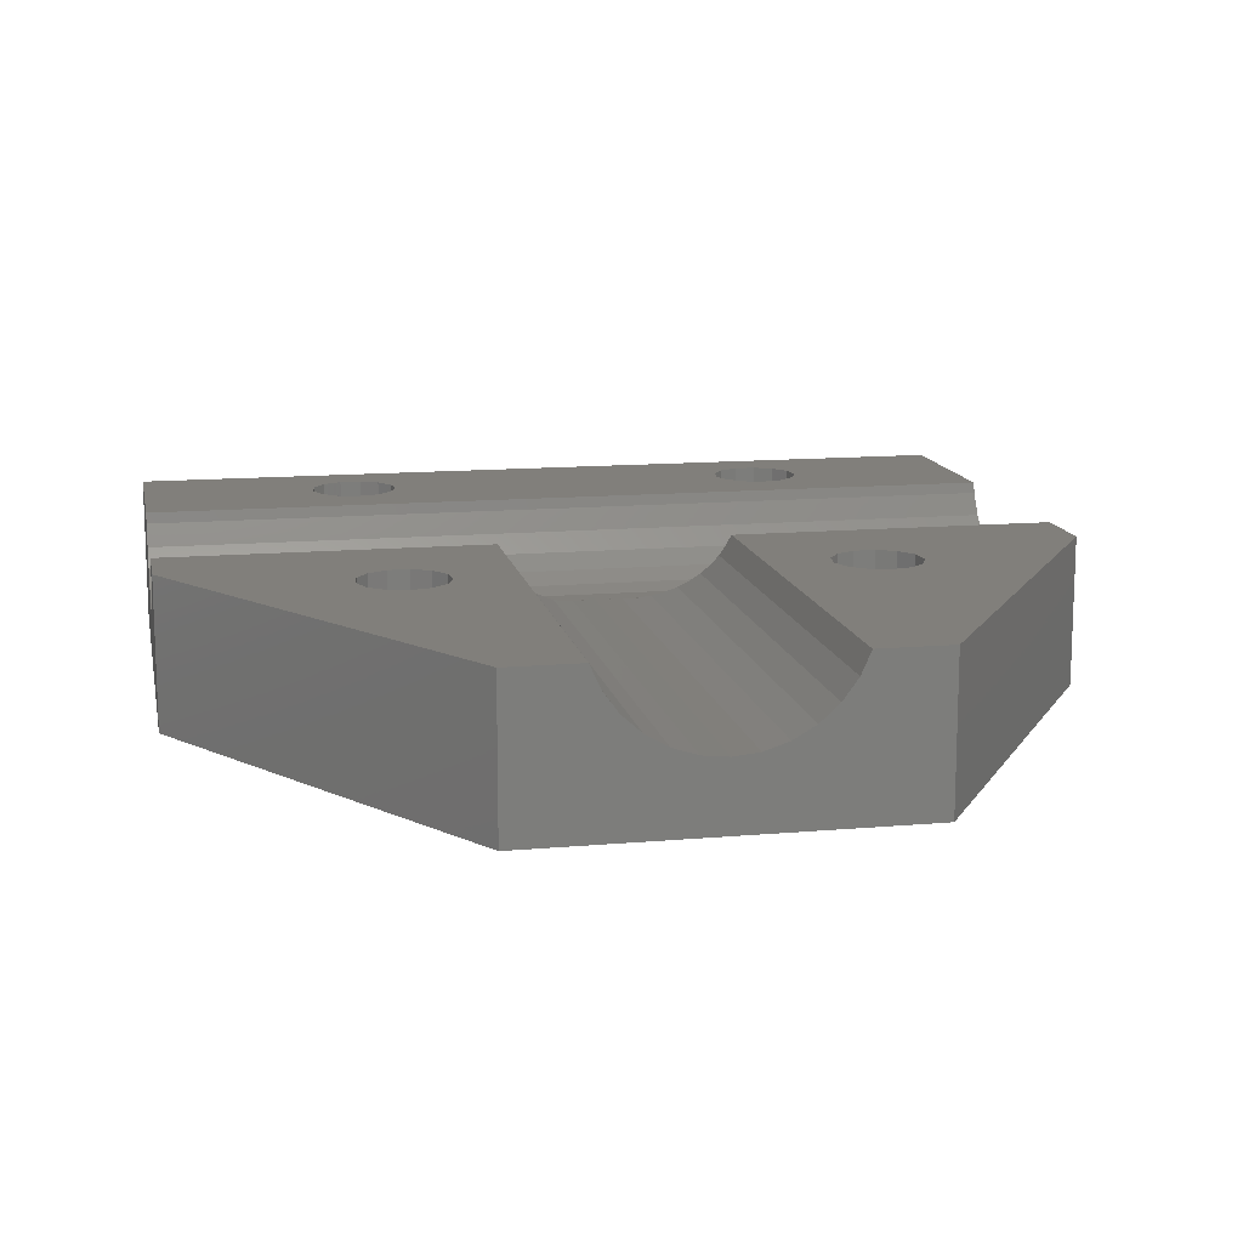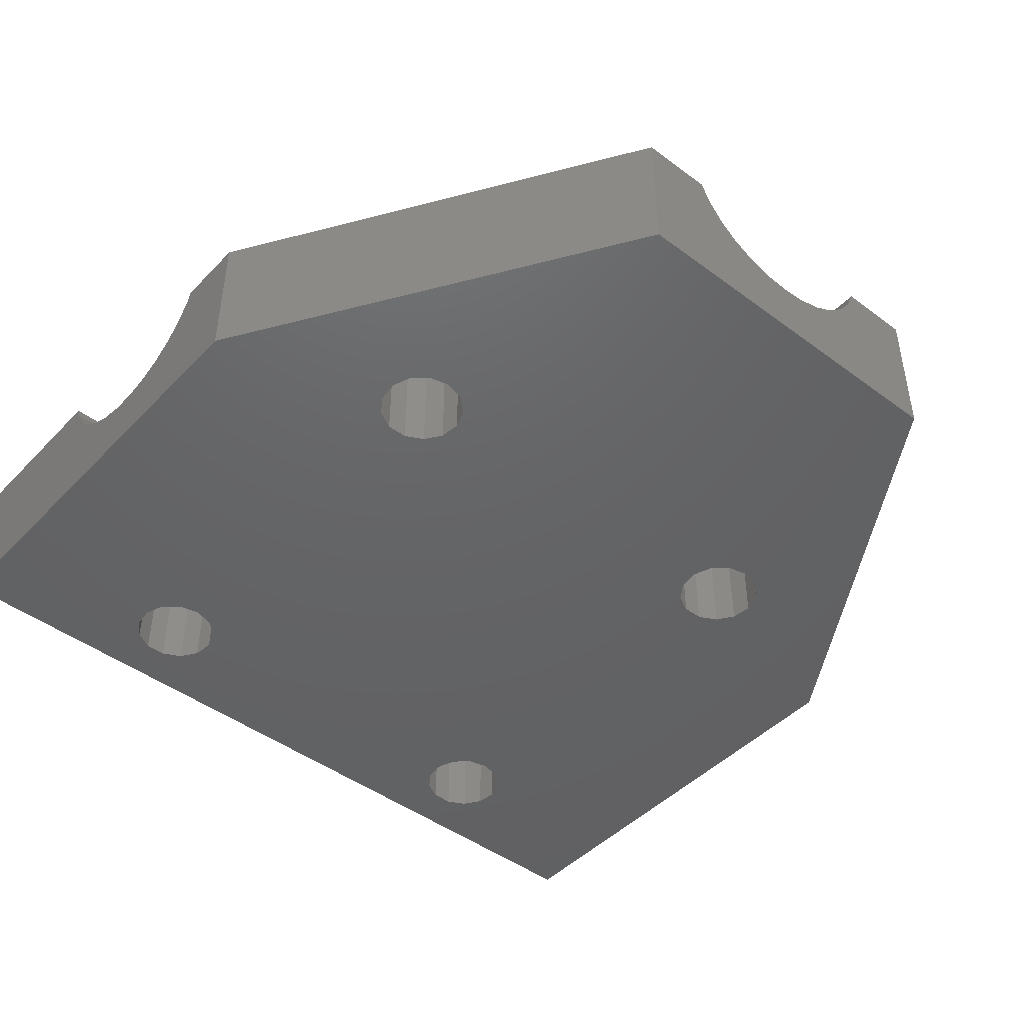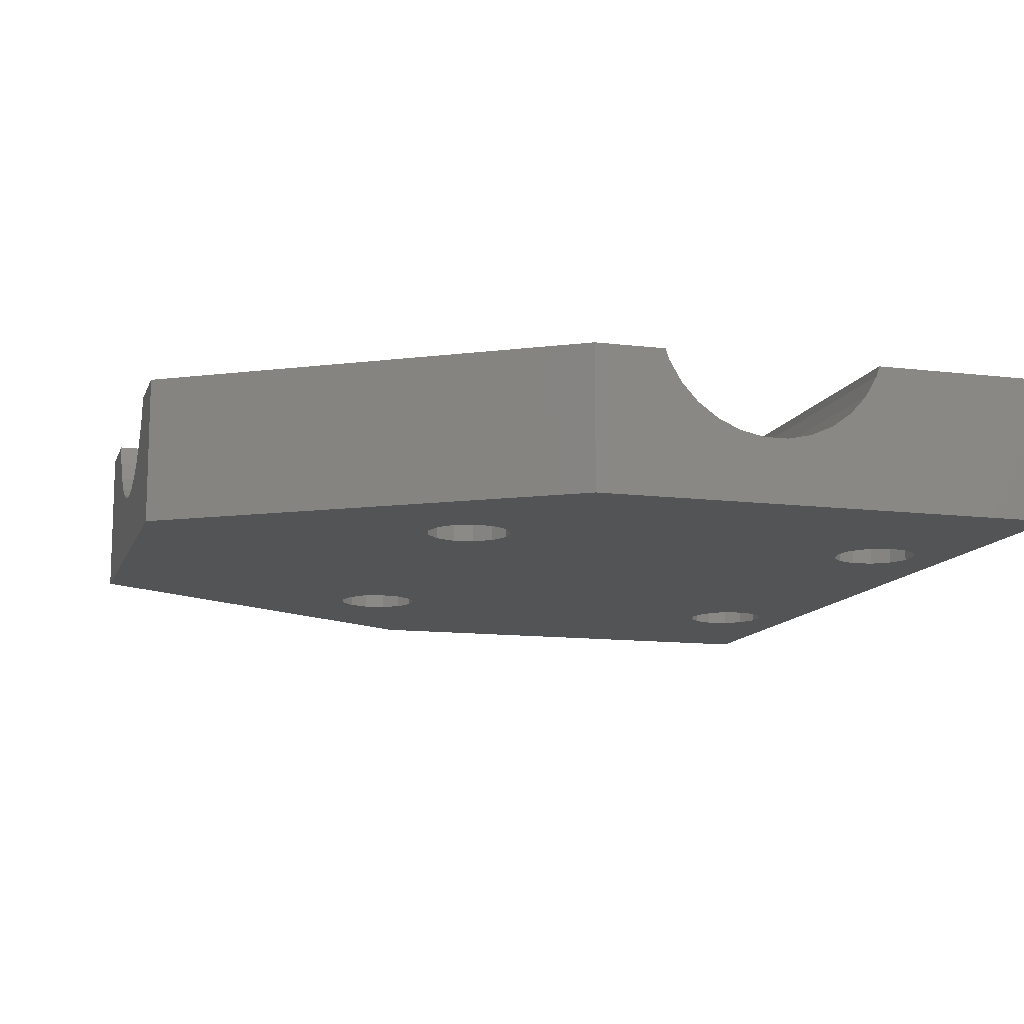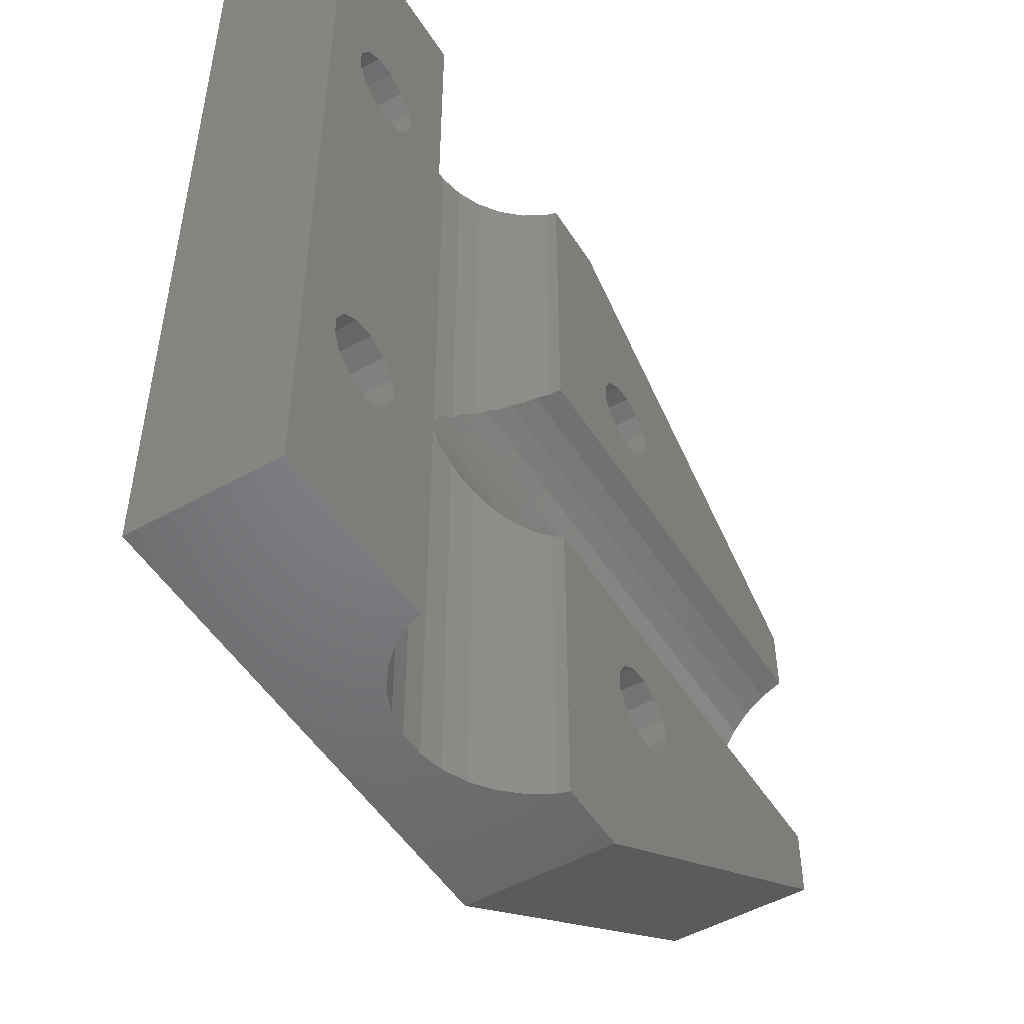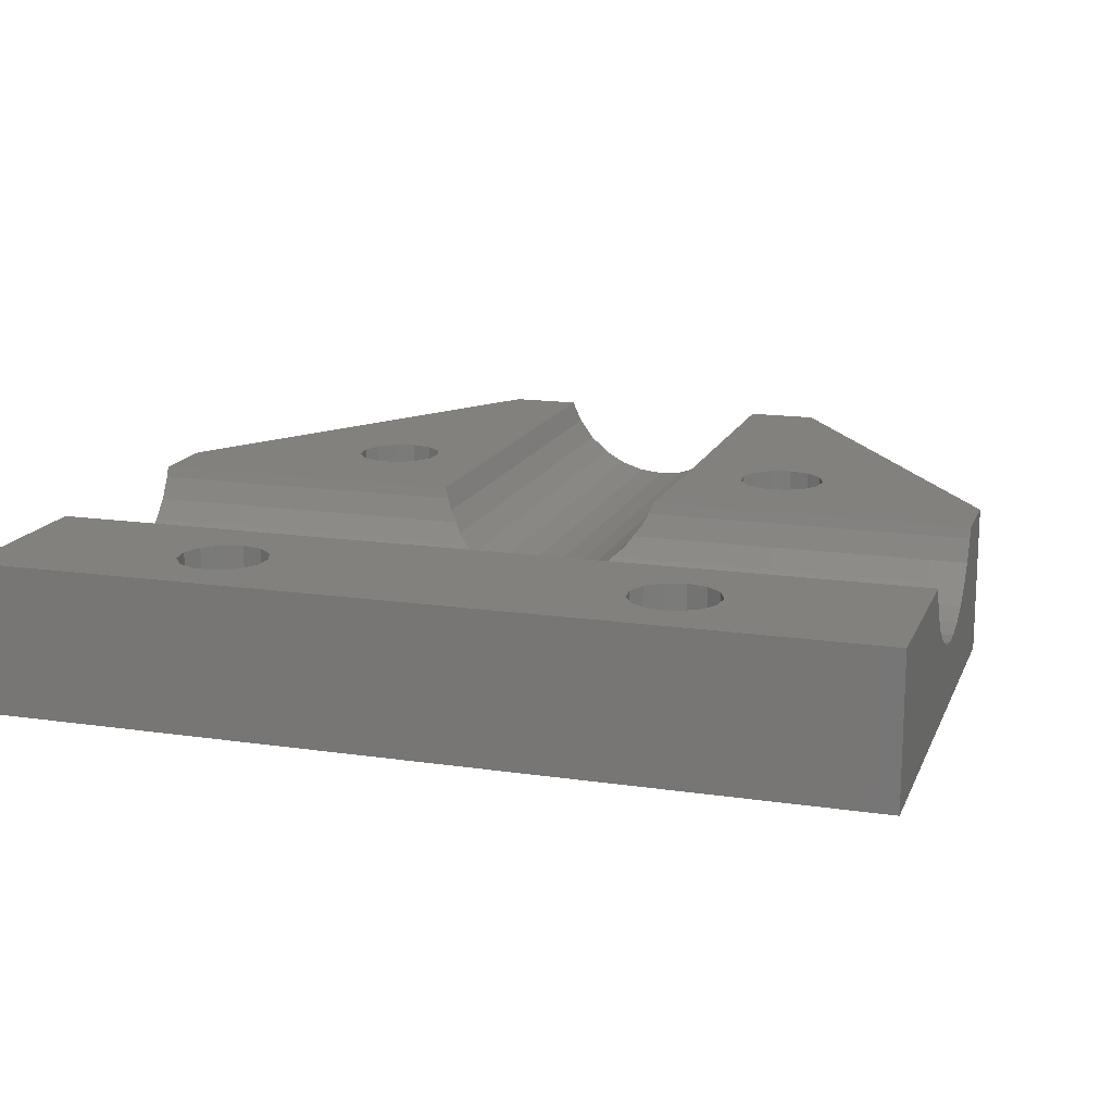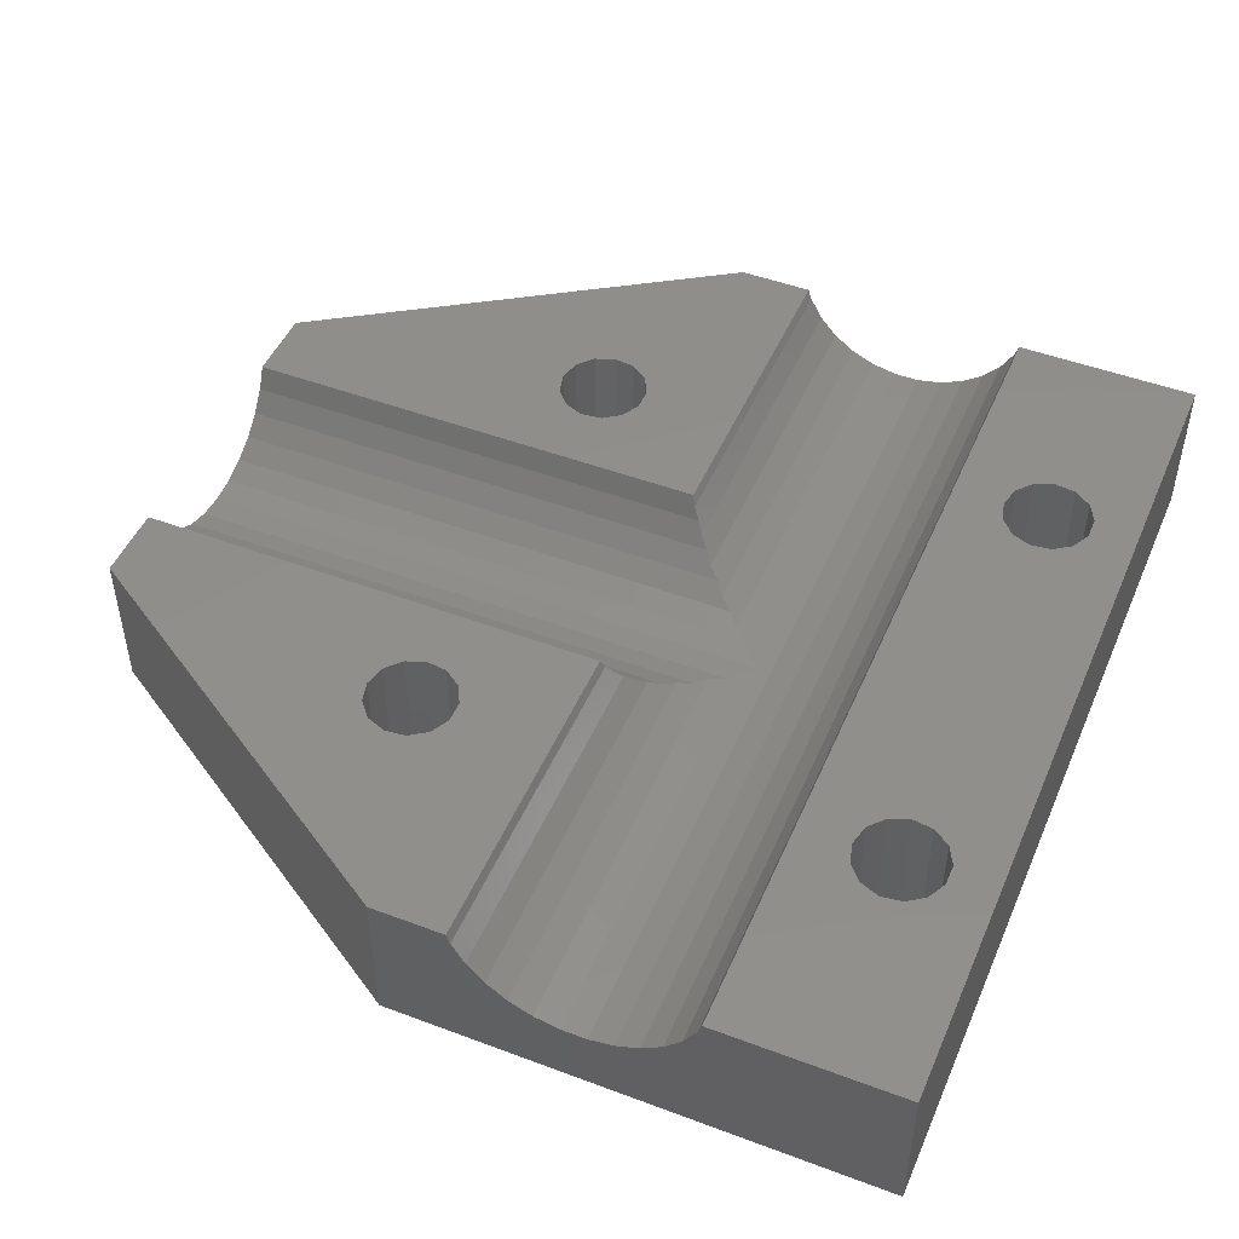
<metadata>
{"format":"stl","ext":"stl","renderer":"f3d","projection":"perspective","resolution":1024,"background":"white","views":[{"elev":13.3,"azim":78.6,"up":"+Z"},{"elev":-45.5,"azim":49.4,"up":"+Z"},{"elev":-12.1,"azim":163.9,"up":"+Z"},{"elev":-50.7,"azim":-58.5,"up":"+Y"},{"elev":15.5,"azim":-72.7,"up":"+Z"},{"elev":48.2,"azim":-157.2,"up":"+Z"}]}
</metadata>
<code>
# stl→obj: 186 verts, 384 faces
v 11.54 58.14 13.5
v 12 20 13.5
v 12 60 13.5
v 11.54 21.86 13.5
v 10.27 56.71 13.5
v 10.27 23.29 13.5
v 8.482 56.03 13.5
v 8.482 23.97 13.5
v 6.582 56.26 13.5
v 6.582 23.74 13.5
v 5.006 57.35 13.5
v 5.006 22.65 13.5
v 4.116 59.04 13.5
v 4.116 20.96 13.5
v 16.63 80 13.5
v 16.63 -4.239e-07 13.5
v 11.54 61.86 13.5
v 10.27 63.29 13.5
v 8.482 63.97 13.5
v 0 80 13.5
v 6.582 63.74 13.5
v 4.116 60.96 13.5
v 0 -4.239e-07 13.5
v 5.006 62.65 13.5
v 11.54 18.14 13.5
v 10.27 16.71 13.5
v 8.482 16.03 13.5
v 6.582 16.26 13.5
v 5.006 17.35 13.5
v 4.116 19.04 13.5
v 53.54 21.86 13.5
v 80 23 13.5
v 80 29.58 13.5
v 54 20 13.5
v 52.27 23.29 13.5
v 50.48 23.97 13.5
v 37.37 29.58 13.5
v 46.12 19.04 13.5
v 46.12 20.96 13.5
v 48.58 23.74 13.5
v 47.01 22.65 13.5
v 37.37 -4.239e-07 13.5
v 44 -4.239e-07 13.5
v 53.54 18.14 13.5
v 52.27 16.71 13.5
v 50.48 16.03 13.5
v 48.58 16.26 13.5
v 47.01 17.35 13.5
v 53.54 58.14 13.5
v 80 57 13.5
v 54 60 13.5
v 53.54 61.86 13.5
v 52.27 63.29 13.5
v 44 80 13.5
v 47.01 62.65 13.5
v 37.37 80 13.5
v 46.12 60.96 13.5
v 48.58 63.74 13.5
v 50.48 63.97 13.5
v 80 50.42 13.5
v 52.27 56.71 13.5
v 50.48 56.03 13.5
v 37.37 50.42 13.5
v 48.58 56.26 13.5
v 47.01 57.35 13.5
v 46.12 59.04 13.5
v 0 -4.239e-07 0
v 0 80 0
v 47.01 22.65 0
v 10.27 23.29 0
v 47.01 57.35 0
v 11.54 58.14 0
v 12 60 0
v 10.27 56.71 0
v 8.482 23.97 0
v 8.482 56.03 0
v 6.582 23.74 0
v 6.582 56.26 0
v 5.006 22.65 0
v 5.006 57.35 0
v 4.116 20.96 0
v 4.116 59.04 0
v 11.54 61.86 0
v 46.12 60.96 0
v 44 80 0
v 10.27 63.29 0
v 8.482 63.97 0
v 6.582 63.74 0
v 5.006 62.65 0
v 4.116 60.96 0
v 80 23 0
v 52.27 23.29 0
v 80 57 0
v 53.54 58.14 0
v 54 60 0
v 52.27 56.71 0
v 50.48 23.97 0
v 50.48 56.03 0
v 48.58 23.74 0
v 48.58 56.26 0
v 11.54 21.86 0
v 46.12 20.96 0
v 12 20 0
v 53.54 21.86 0
v 54 20 0
v 53.54 18.14 0
v 52.27 16.71 0
v 44 -4.239e-07 0
v 46.12 19.04 0
v 11.54 18.14 0
v 47.01 17.35 0
v 48.58 16.26 0
v 50.48 16.03 0
v 53.54 61.86 0
v 52.27 63.29 0
v 50.48 63.97 0
v 48.58 63.74 0
v 47.01 62.65 0
v 46.12 59.04 0
v 10.27 16.71 0
v 8.482 16.03 0
v 4.116 19.04 0
v 5.006 17.35 0
v 6.582 16.26 0
v 16.95 -4.239e-07 12.53
v 18.1 -4.239e-07 10.53
v 19.64 -4.239e-07 8.825
v 21.5 -4.239e-07 7.474
v 25.85 -4.239e-07 6.06
v 23.6 -4.239e-07 6.538
v 37.05 -4.239e-07 12.53
v 35.9 -4.239e-07 10.53
v 34.36 -4.239e-07 8.825
v 32.5 -4.239e-07 7.474
v 28.15 -4.239e-07 6.06
v 30.4 -4.239e-07 6.538
v 37.05 80 12.53
v 35.9 80 10.53
v 34.36 80 8.825
v 28.15 80 6.06
v 25.85 80 6.06
v 30.4 80 6.538
v 32.5 80 7.474
v 16.95 80 12.53
v 18.1 80 10.53
v 19.64 80 8.825
v 21.5 80 7.474
v 23.6 80 6.538
v 80 49.53 11.5
v 80 48.17 9.64
v 80 46.47 8.101
v 80 44.47 6.951
v 80 42.29 6.24
v 80 40 6
v 80 37.71 6.24
v 80 30.47 11.5
v 80 31.83 9.64
v 80 33.53 8.101
v 80 35.53 6.951
v 37.05 30.02 12.53
v 37.05 49.98 12.53
v 36.46 30.47 11.5
v 35.9 31.18 10.53
v 36.46 49.53 11.5
v 35.9 48.82 10.53
v 27 40.57 6.06
v 28.15 40.57 6.06
v 27 39.98 6.06
v 27 40.02 6.06
v 27 39.43 6.06
v 28.15 39.43 6.06
v 34.36 32.73 8.825
v 33.36 33.53 8.101
v 32.5 34.62 7.474
v 34.36 47.27 8.825
v 33.36 46.47 8.101
v 32.5 45.38 7.474
v 30.4 36.8 6.538
v 29 37.71 6.24
v 30.4 43.2 6.538
v 29 42.29 6.24
v 35.09 31.83 9.64
v 35.09 48.17 9.64
v 31.33 35.53 6.951
v 31.33 44.47 6.951
v 27 40 6
f 1 2 3
f 1 4 2
f 5 4 1
f 5 6 4
f 7 6 5
f 7 8 6
f 9 8 7
f 9 10 8
f 11 10 9
f 11 12 10
f 13 12 11
f 12 13 14
f 15 3 16
f 15 17 3
f 15 18 17
f 15 19 18
f 20 19 15
f 19 20 21
f 20 13 22
f 13 20 14
f 23 14 20
f 24 20 22
f 21 20 24
f 2 16 3
f 25 16 2
f 26 16 25
f 27 16 26
f 23 27 28
f 23 28 29
f 27 23 16
f 30 23 29
f 14 23 30
f 31 32 33
f 32 31 34
f 33 35 31
f 33 36 35
f 37 36 33
f 37 38 39
f 36 37 40
f 37 41 40
f 37 39 41
f 38 37 42
f 38 42 43
f 44 32 34
f 45 32 44
f 43 32 45
f 43 45 46
f 47 43 46
f 48 43 47
f 43 48 38
f 49 50 51
f 50 52 51
f 50 53 52
f 54 53 50
f 55 56 57
f 56 55 54
f 58 54 55
f 59 54 58
f 53 54 59
f 50 49 60
f 61 60 49
f 62 60 61
f 63 62 64
f 63 57 56
f 62 63 60
f 65 63 64
f 66 63 65
f 57 63 66
f 67 20 68
f 20 67 23
f 69 70 71
f 71 72 73
f 74 71 70
f 71 74 72
f 75 74 70
f 75 76 74
f 77 76 75
f 77 78 76
f 79 78 77
f 79 80 78
f 81 80 79
f 80 81 82
f 83 84 73
f 84 83 85
f 86 85 83
f 68 86 87
f 68 87 88
f 86 68 85
f 89 68 88
f 90 68 89
f 82 68 90
f 91 92 93
f 93 94 95
f 96 93 92
f 93 96 94
f 97 96 92
f 97 98 96
f 99 98 97
f 99 100 98
f 69 100 99
f 69 71 100
f 101 102 103
f 102 101 69
f 104 91 105
f 91 106 105
f 91 107 106
f 91 108 107
f 103 102 109
f 70 69 101
f 110 109 108
f 111 108 109
f 112 108 111
f 113 108 112
f 107 108 113
f 92 91 104
f 114 93 95
f 115 93 114
f 85 115 116
f 115 85 93
f 117 85 116
f 118 85 117
f 84 85 118
f 71 73 119
f 119 73 84
f 109 110 103
f 108 120 110
f 67 120 108
f 120 67 121
f 67 81 122
f 81 67 82
f 68 82 67
f 123 67 122
f 124 67 123
f 121 67 124
f 108 32 43
f 32 108 91
f 93 54 50
f 54 93 85
f 23 125 16
f 67 125 23
f 125 67 126
f 126 67 127
f 127 67 128
f 108 129 67
f 130 67 129
f 128 67 130
f 131 43 42
f 132 43 131
f 108 132 133
f 108 133 134
f 129 108 135
f 132 108 43
f 136 108 134
f 135 108 136
f 54 137 56
f 54 138 137
f 85 138 54
f 138 85 139
f 140 85 141
f 142 85 140
f 143 85 142
f 139 85 143
f 144 20 15
f 68 144 145
f 68 145 146
f 68 146 147
f 68 147 148
f 68 141 85
f 141 68 148
f 144 68 20
f 149 50 60
f 50 149 93
f 150 93 149
f 151 93 150
f 152 93 151
f 153 93 152
f 154 93 153
f 91 154 155
f 32 156 33
f 91 156 32
f 156 91 157
f 157 91 158
f 154 91 93
f 159 91 155
f 158 91 159
f 131 37 160
f 37 131 42
f 137 63 56
f 63 137 161
f 132 162 163
f 132 160 162
f 160 132 131
f 138 161 137
f 138 164 161
f 164 138 165
f 140 166 167
f 166 168 169
f 166 170 168
f 166 141 170
f 141 166 140
f 170 135 171
f 170 129 135
f 129 170 141
f 125 145 144
f 145 125 126
f 134 172 173
f 134 173 174
f 172 134 133
f 143 175 139
f 175 143 176
f 176 143 177
f 146 128 147
f 128 146 127
f 135 178 179
f 135 179 171
f 178 135 136
f 140 180 142
f 180 140 181
f 181 140 167
f 148 129 141
f 129 148 130
f 133 182 172
f 133 163 182
f 163 133 132
f 139 165 138
f 139 183 165
f 183 139 175
f 147 130 148
f 130 147 128
f 136 174 184
f 136 184 178
f 174 136 134
f 142 177 143
f 177 142 185
f 185 142 180
f 126 146 145
f 146 126 127
f 16 144 15
f 144 16 125
f 170 186 168
f 154 179 155
f 154 171 179
f 186 171 154
f 171 186 170
f 181 154 153
f 167 154 181
f 186 167 166
f 167 186 154
f 183 151 150
f 175 151 183
f 151 175 176
f 150 164 165
f 150 165 183
f 164 150 149
f 155 184 159
f 155 178 184
f 178 155 179
f 176 152 151
f 177 152 176
f 152 177 185
f 157 162 156
f 162 157 163
f 163 157 182
f 186 166 169
f 186 169 168
f 185 153 152
f 180 153 185
f 153 180 181
f 149 63 161
f 149 161 164
f 63 149 60
f 159 173 158
f 159 174 173
f 174 159 184
f 156 37 33
f 37 156 160
f 160 156 162
f 158 182 157
f 158 172 182
f 172 158 173
f 79 10 12
f 10 79 77
f 101 6 70
f 6 101 4
f 103 4 101
f 4 103 2
f 75 6 8
f 6 75 70
f 77 8 10
f 8 77 75
f 124 29 28
f 29 124 123
f 29 122 30
f 122 29 123
f 121 28 27
f 28 121 124
f 120 27 26
f 27 120 121
f 30 81 14
f 81 30 122
f 120 25 110
f 25 120 26
f 110 2 103
f 2 110 25
f 14 79 12
f 79 14 81
f 76 9 7
f 9 76 78
f 73 17 83
f 17 73 3
f 88 19 21
f 19 88 87
f 13 90 22
f 90 13 82
f 72 3 73
f 3 72 1
f 11 82 13
f 82 11 80
f 83 18 86
f 18 83 17
f 87 18 19
f 18 87 86
f 74 7 5
f 7 74 76
f 78 11 9
f 11 78 80
f 22 89 24
f 89 22 90
f 89 21 24
f 21 89 88
f 74 1 72
f 1 74 5
f 113 47 46
f 47 113 112
f 105 31 104
f 31 105 34
f 99 36 40
f 36 99 97
f 38 102 39
f 102 38 109
f 106 34 105
f 34 106 44
f 48 109 38
f 109 48 111
f 107 46 45
f 46 107 113
f 104 35 92
f 35 104 31
f 97 35 36
f 35 97 92
f 69 40 41
f 40 69 99
f 112 48 47
f 48 112 111
f 39 69 41
f 69 39 102
f 107 44 106
f 44 107 45
f 98 64 62
f 64 98 100
f 95 52 114
f 52 95 51
f 117 59 58
f 59 117 116
f 66 84 57
f 84 66 119
f 94 51 95
f 51 94 49
f 65 119 66
f 119 65 71
f 96 62 61
f 62 96 98
f 114 53 115
f 53 114 52
f 116 53 59
f 53 116 115
f 100 65 64
f 65 100 71
f 57 118 55
f 118 57 84
f 118 58 55
f 58 118 117
f 96 49 94
f 49 96 61

</code>
